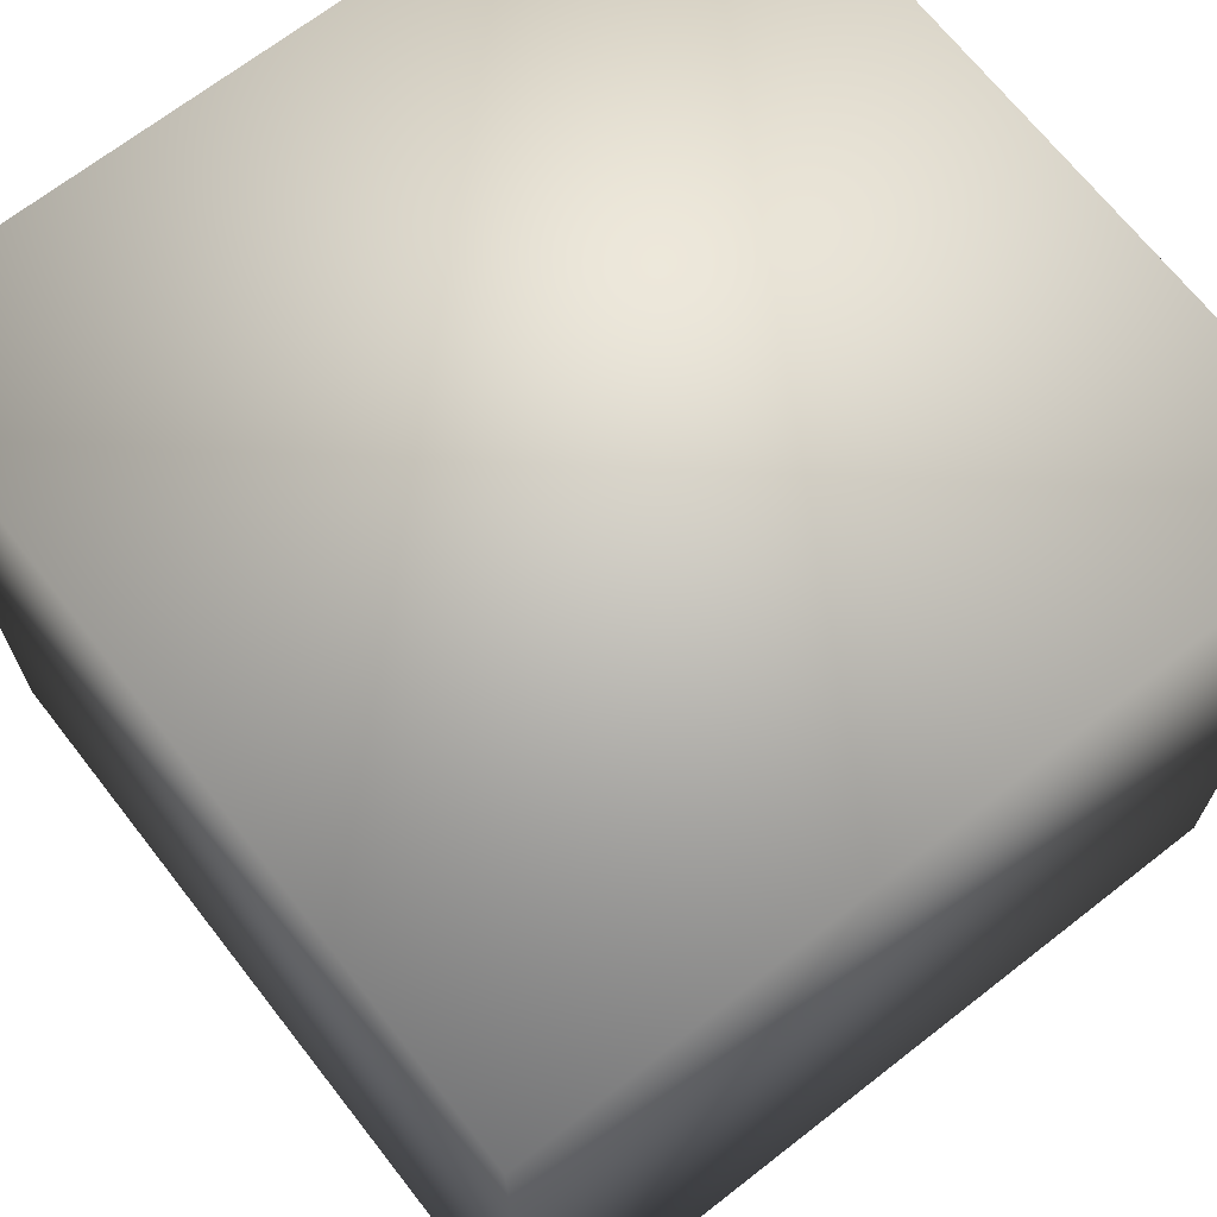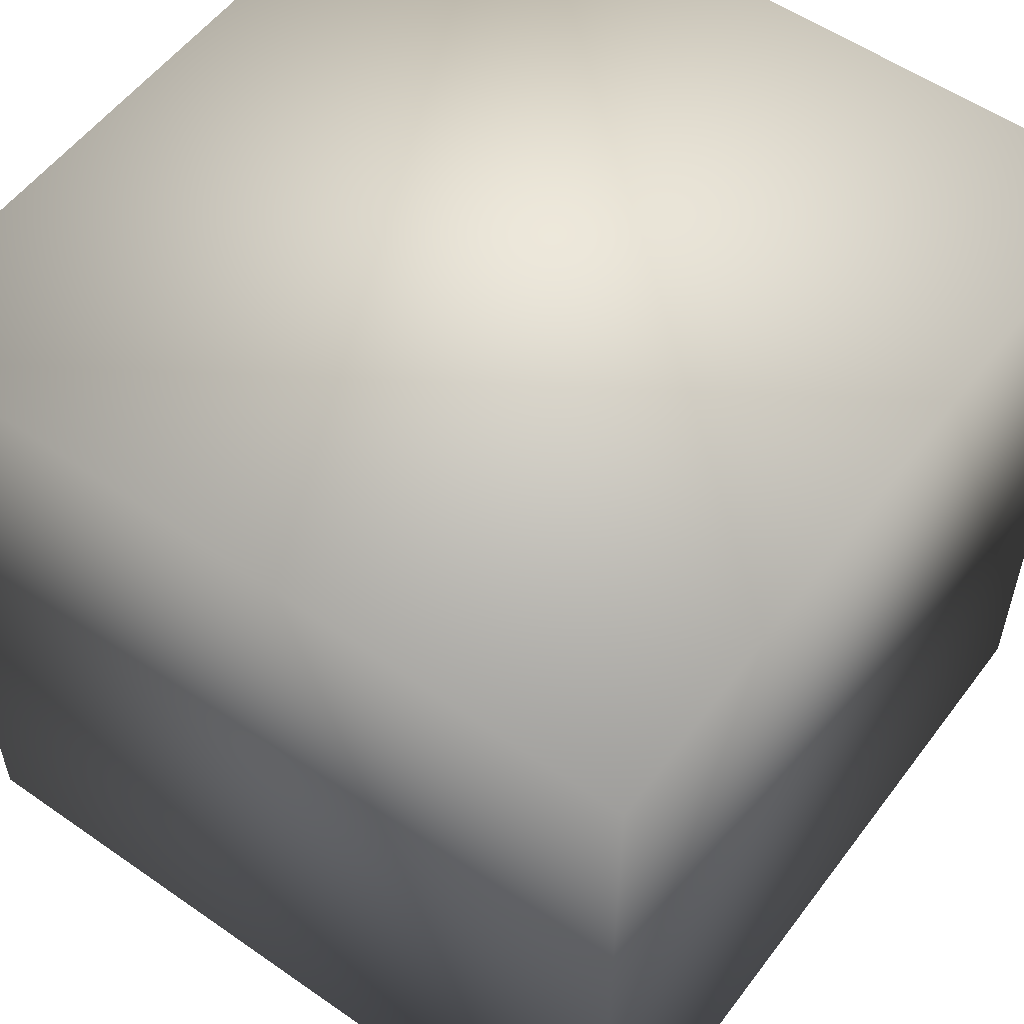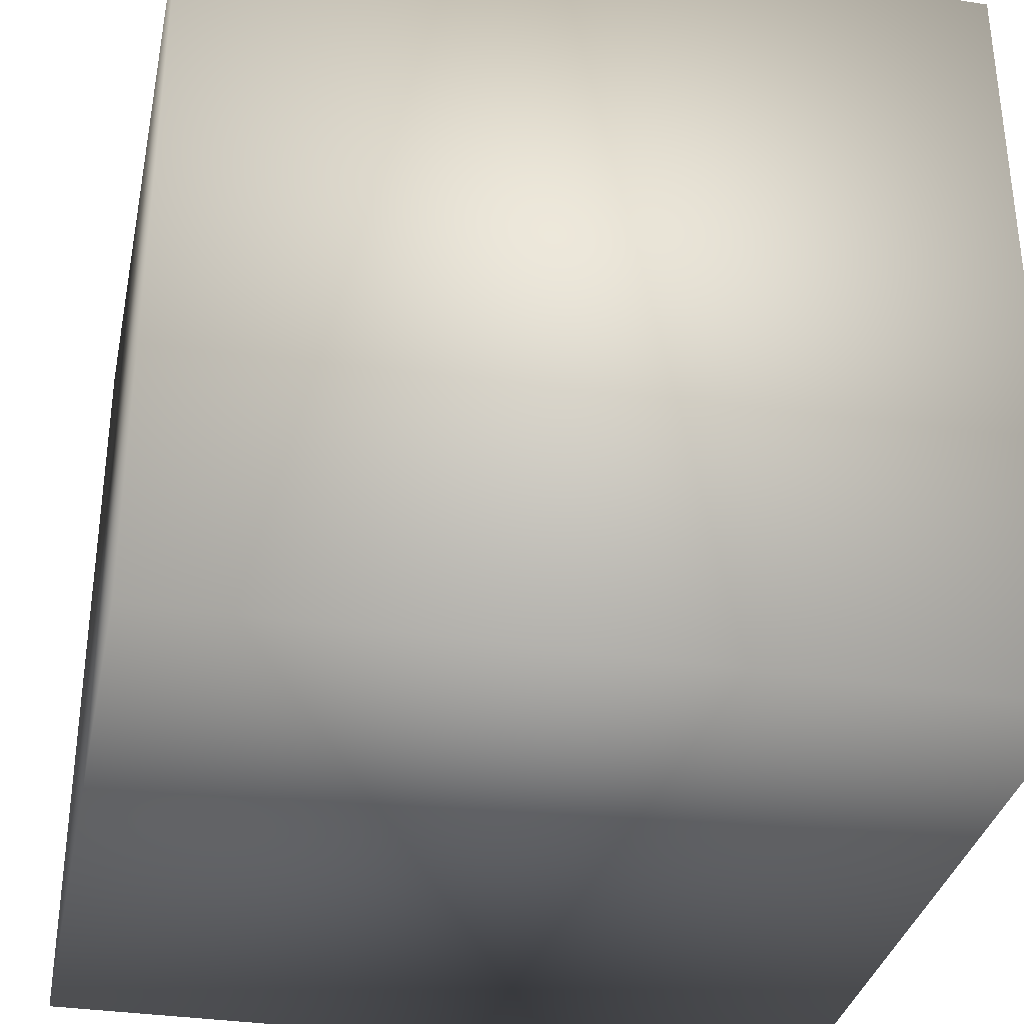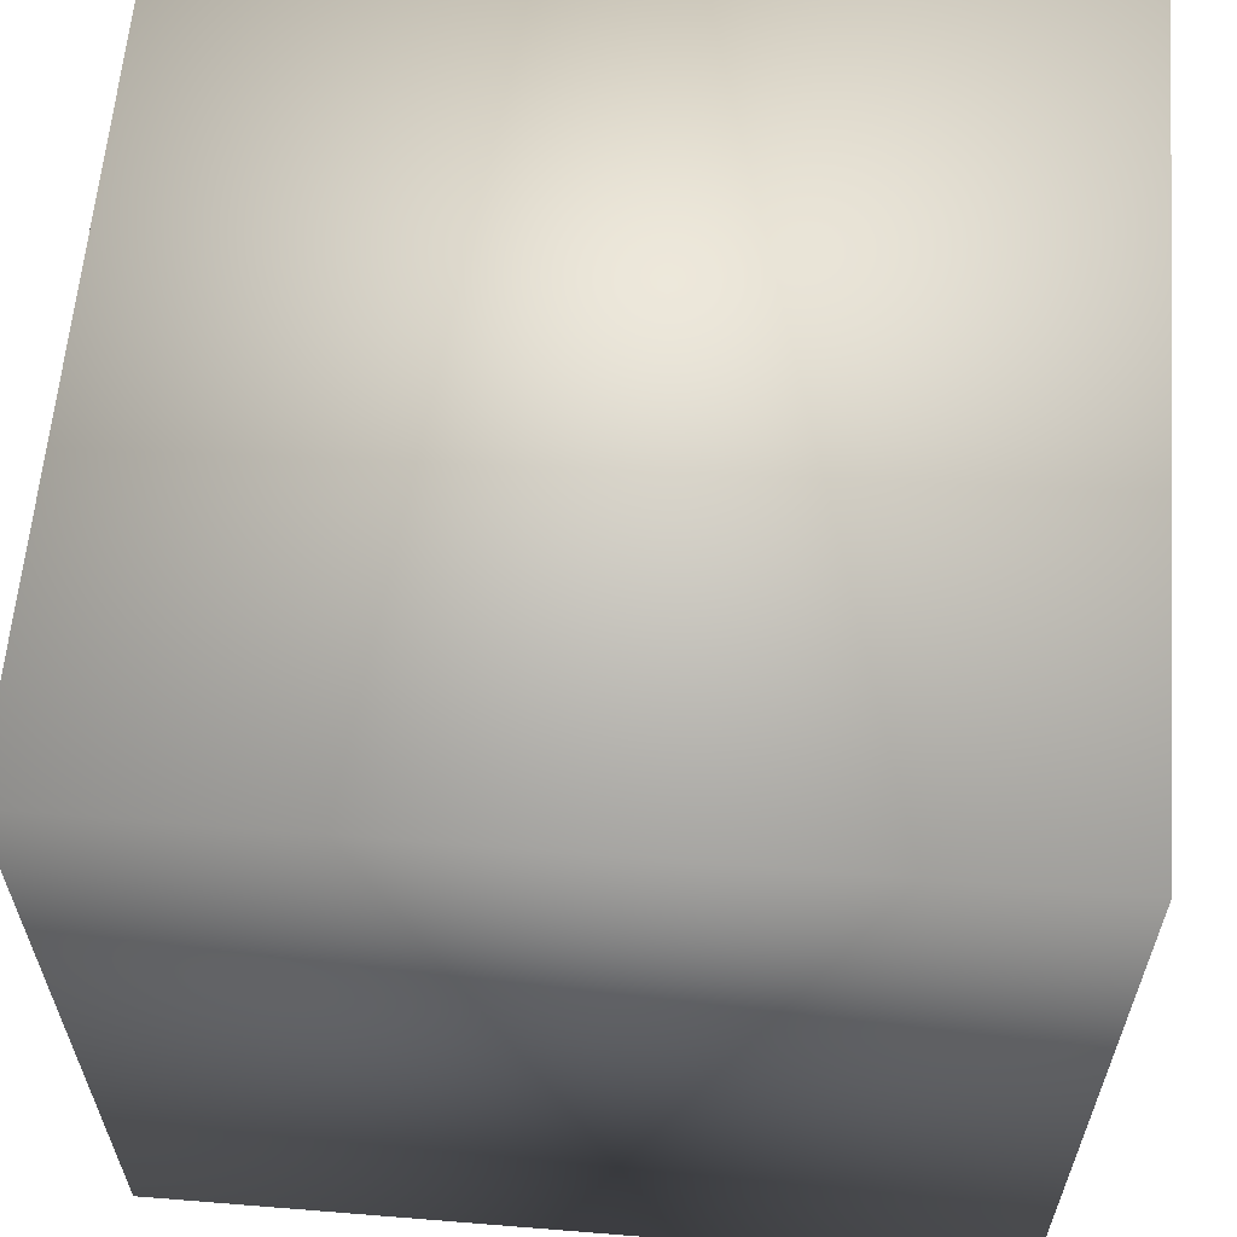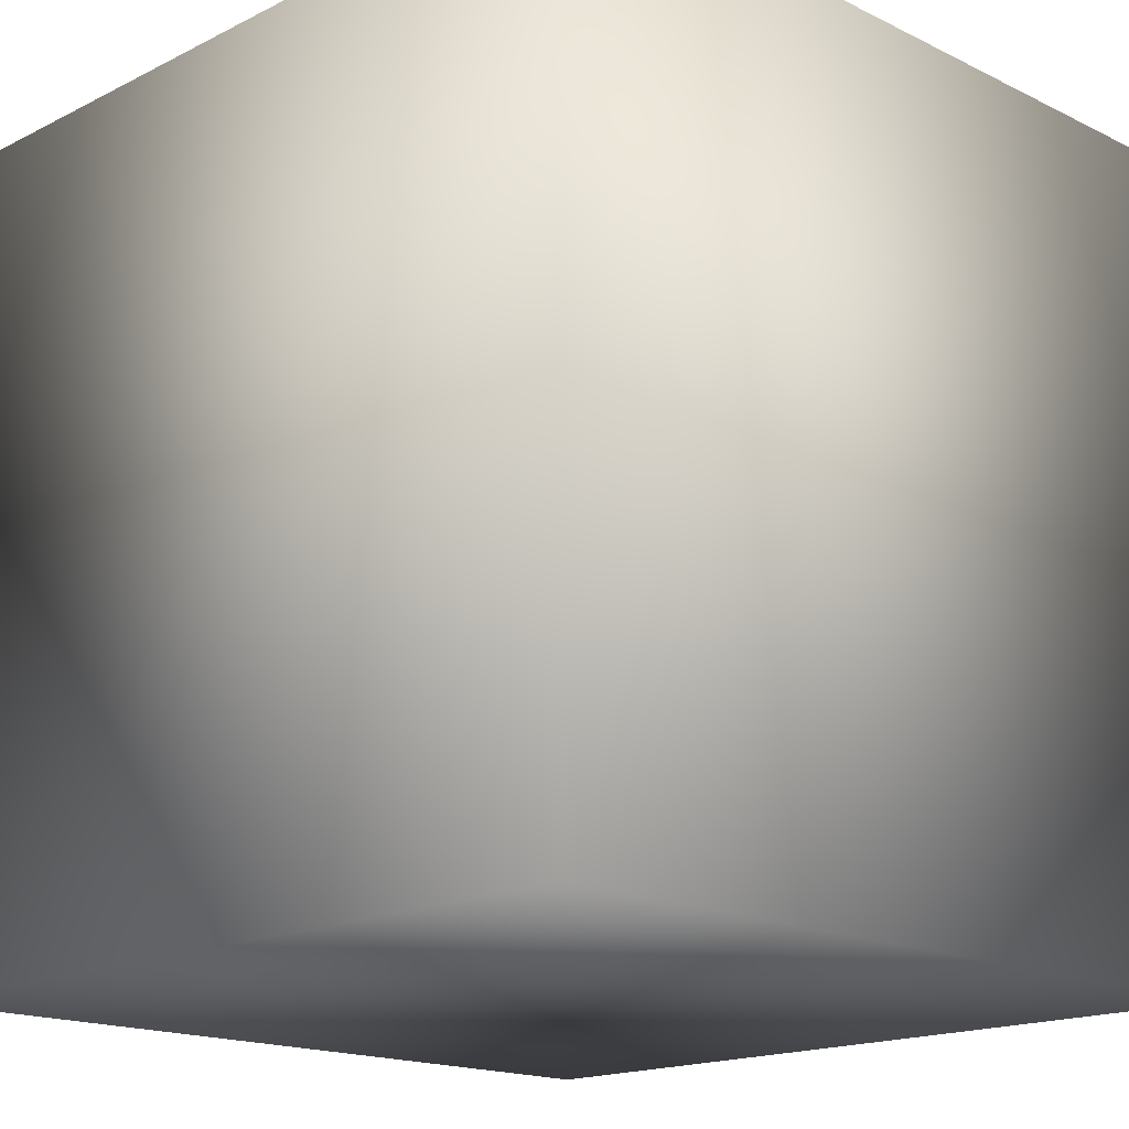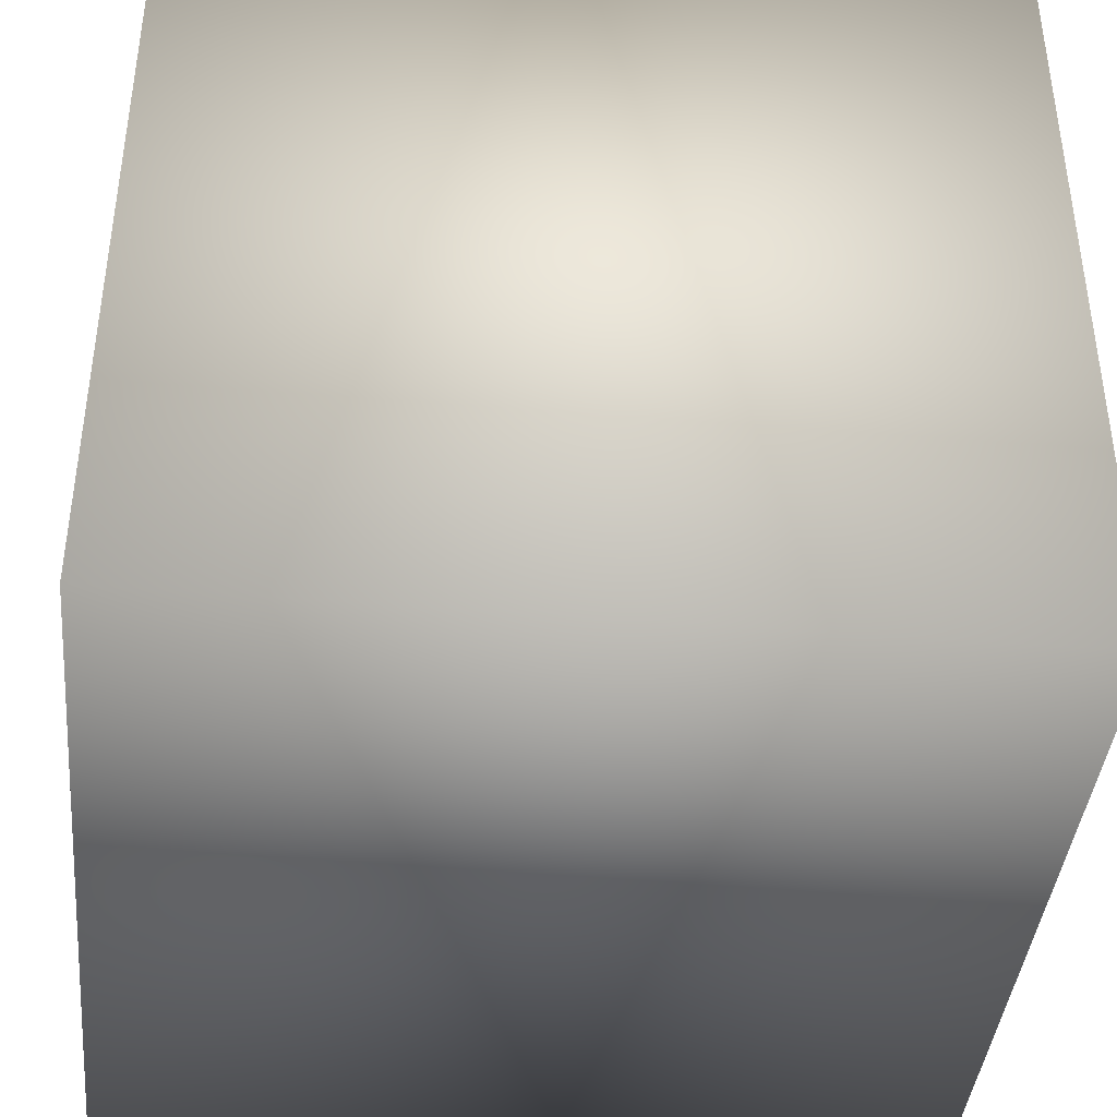
<metadata>
{"format":"obj","ext":"obj","renderer":"f3d","projection":"perspective","resolution":1024,"background":"white","views":[{"elev":68.6,"azim":-38.0,"up":"+Y"},{"elev":55.3,"azim":-53.7,"up":"+Z"},{"elev":-33.8,"azim":168.3,"up":"+Z"},{"elev":61.1,"azim":4.7,"up":"+Y"},{"elev":-16.8,"azim":-134.7,"up":"+Z"},{"elev":-40.7,"azim":174.4,"up":"+Z"}]}
</metadata>
<code>
o Cube
v -1 -1 1
v -1 1 1
v -1 -1 -1
v -1 1 -1
v 1 -1 1
v 1 1 1
v 1 -1 -1
v 1 1 -1
f 1 3 4 2
f 3 7 8 4
f 7 5 6 8
f 5 1 2 6
f 3 1 5 7
f 8 6 2 4

</code>
